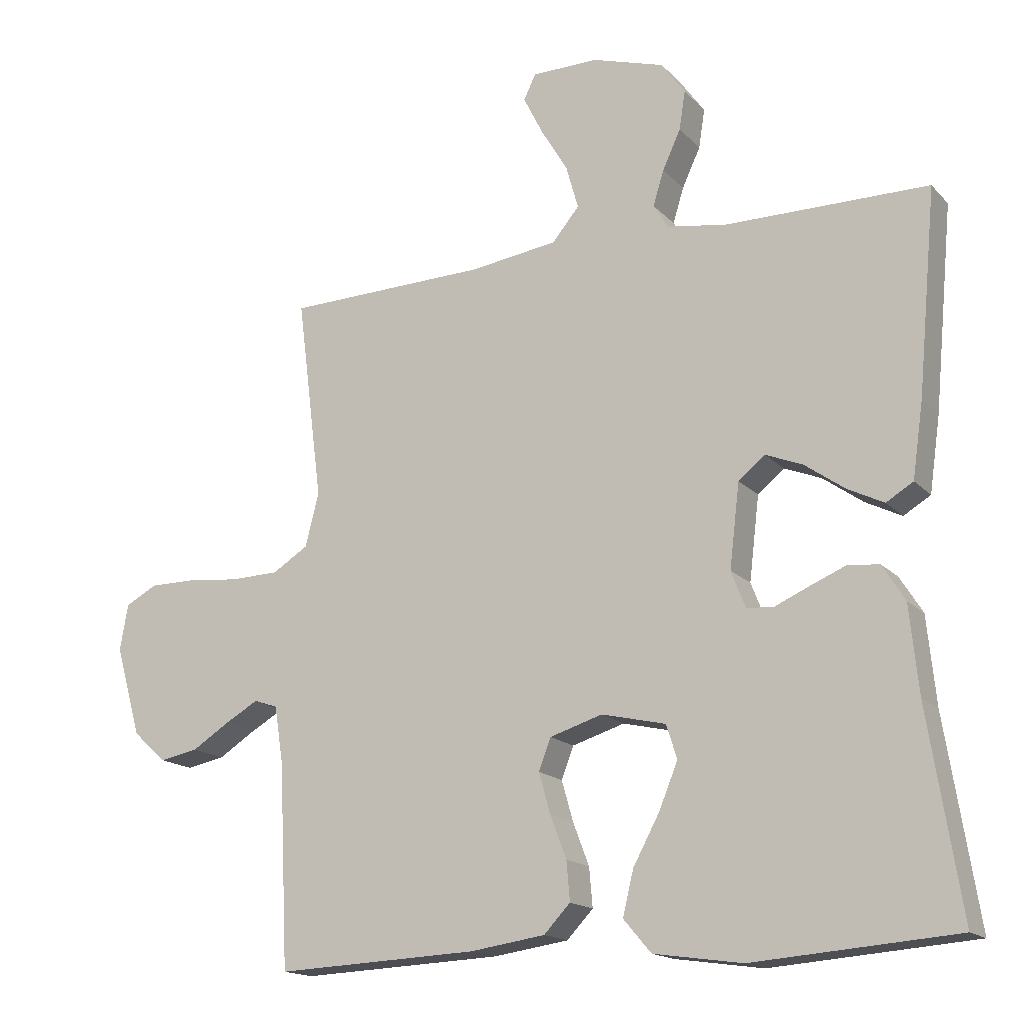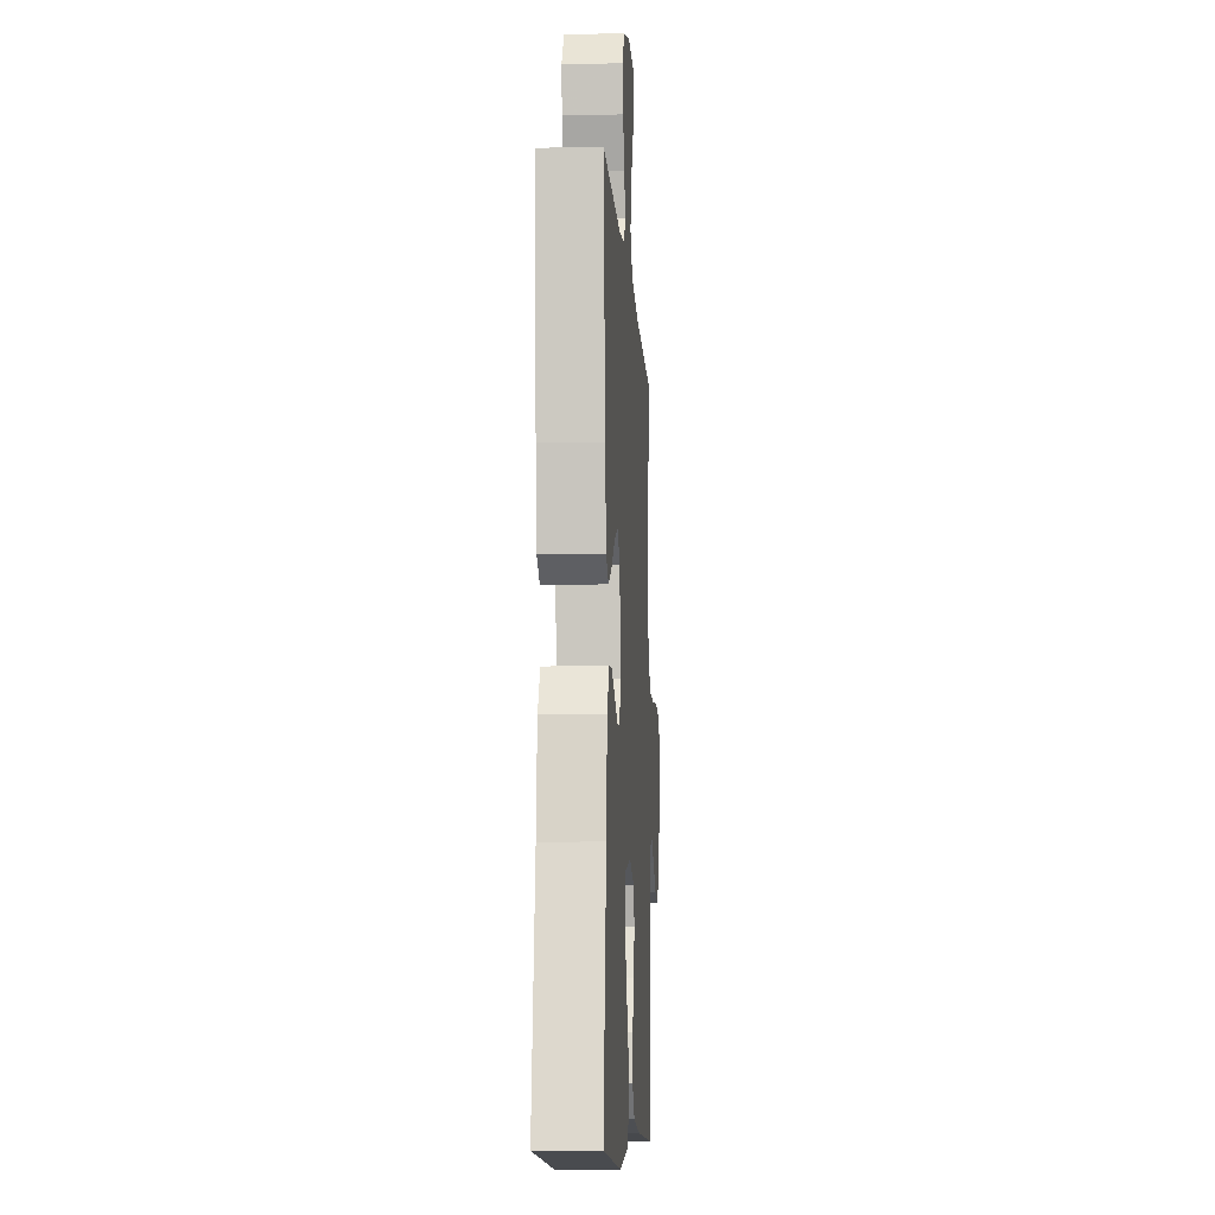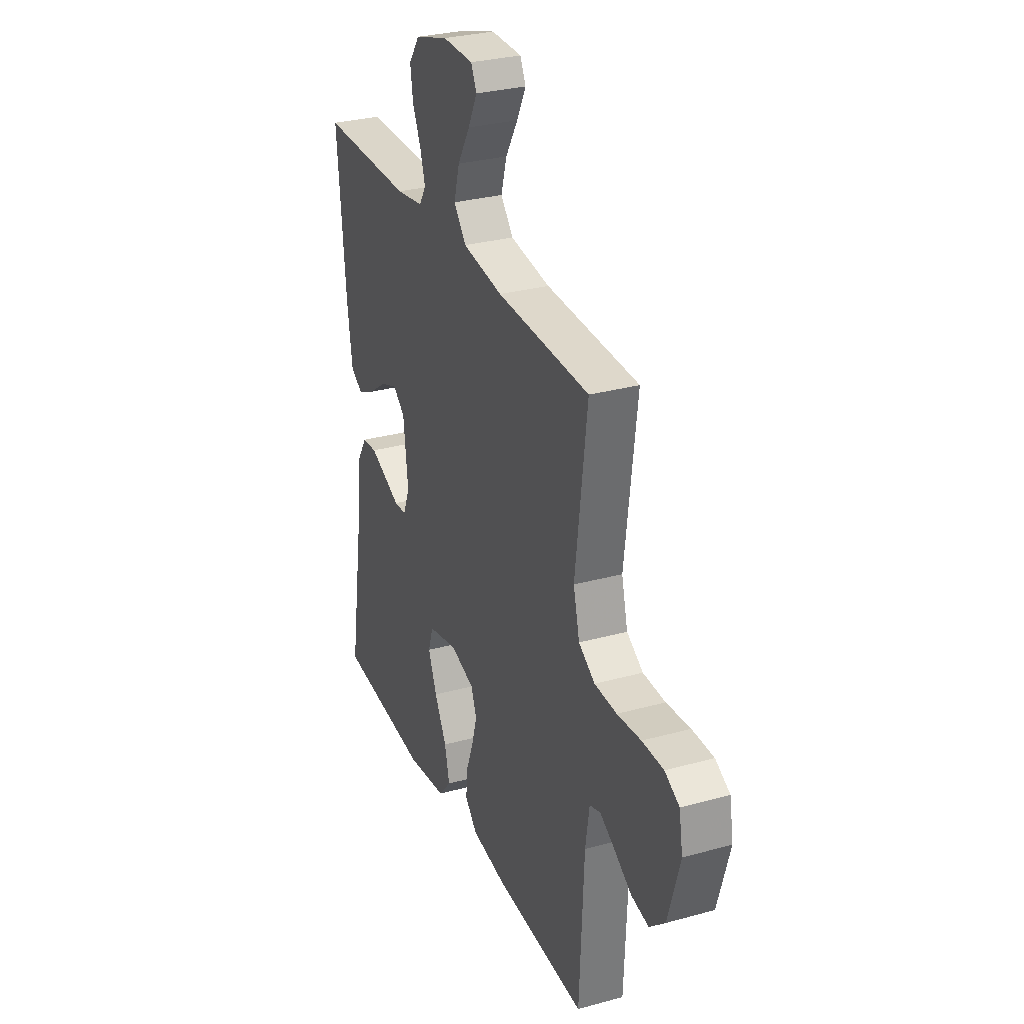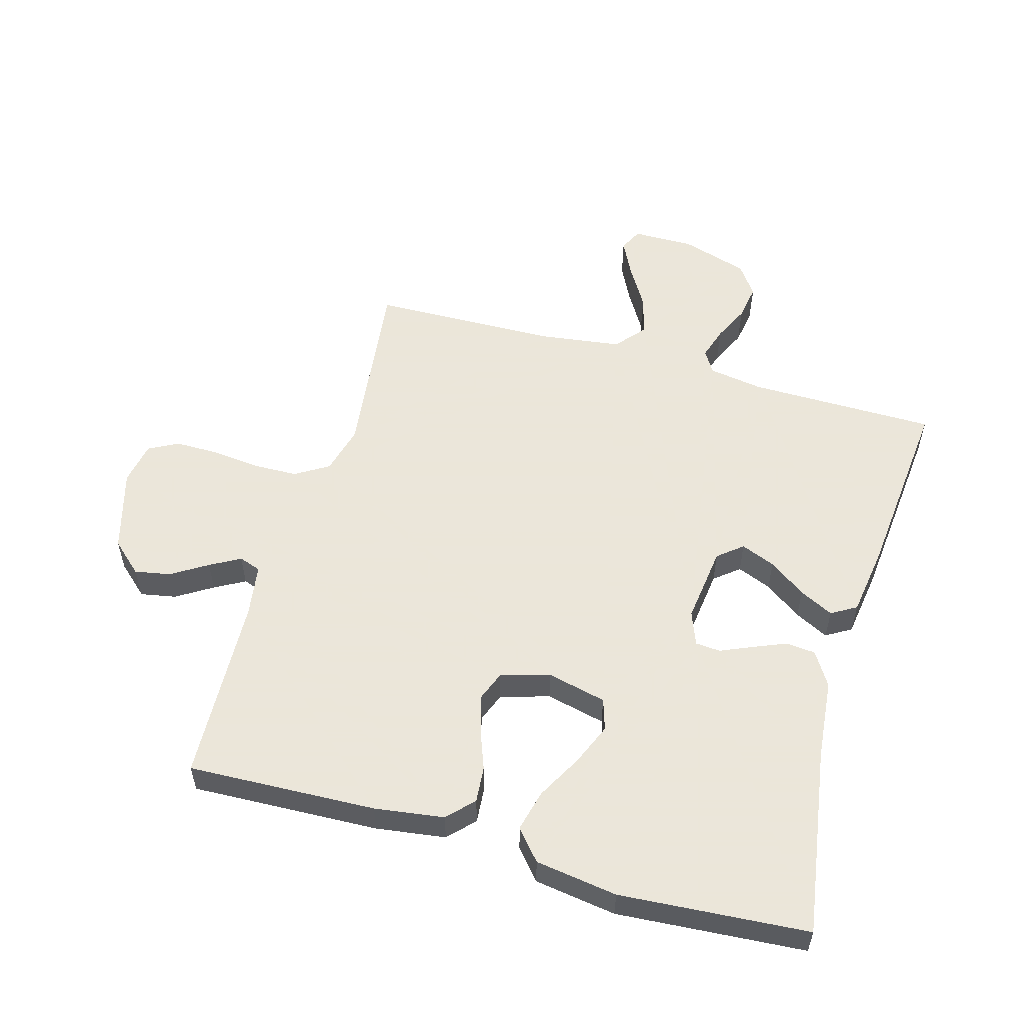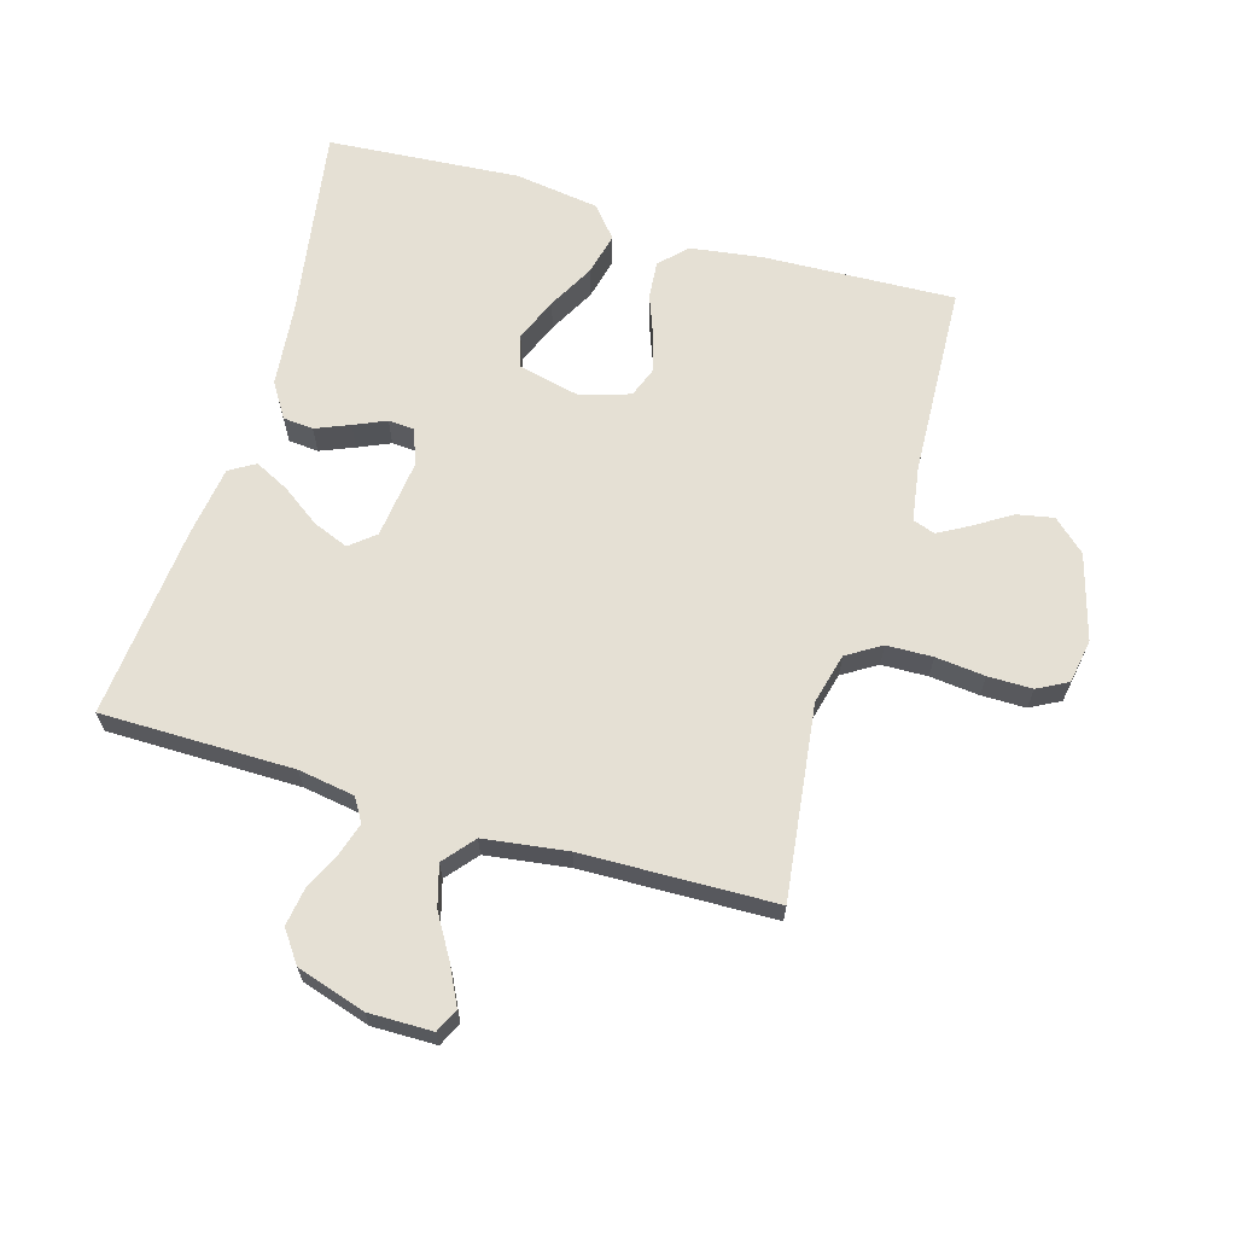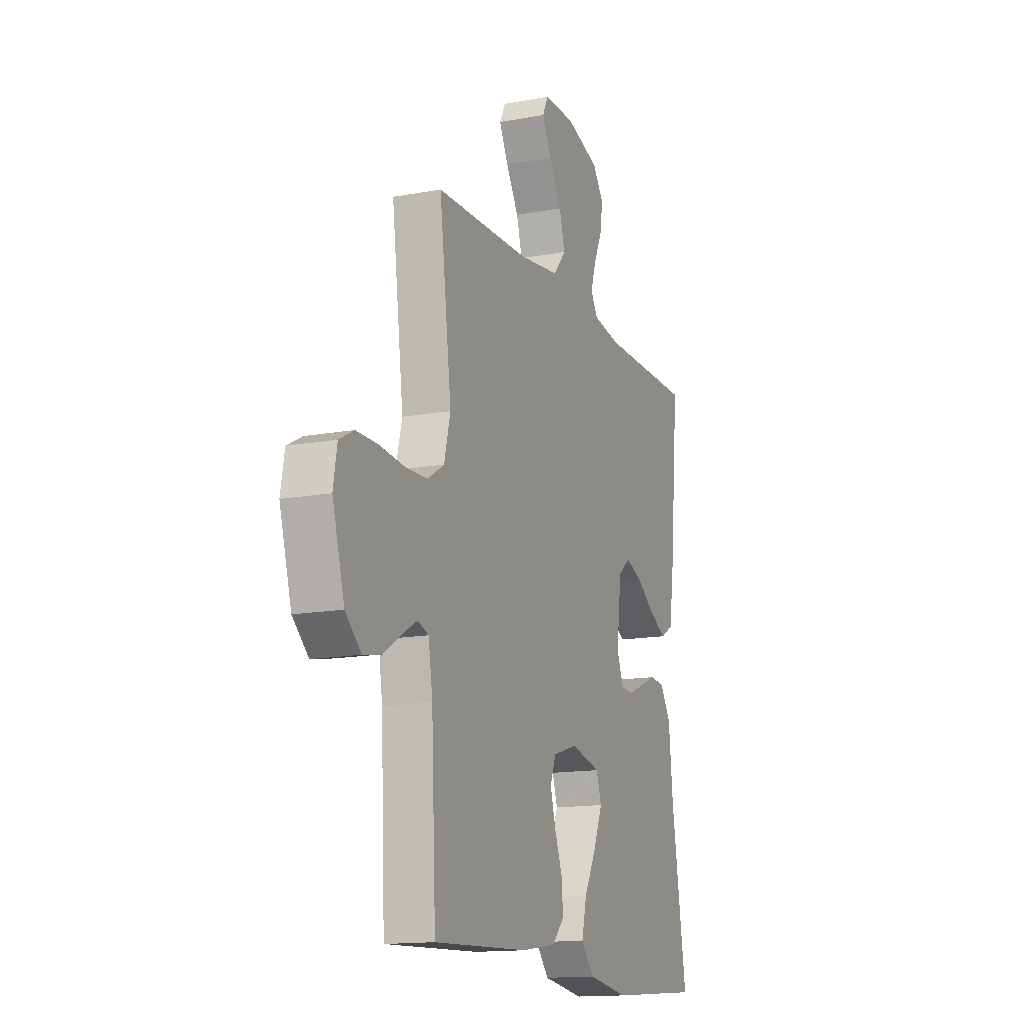
<metadata>
{"format":"obj","ext":"obj","renderer":"f3d","projection":"perspective","resolution":1024,"background":"white","views":[{"elev":-16.3,"azim":-152.4,"up":"+Z"},{"elev":-9.7,"azim":-86.6,"up":"+Z"},{"elev":30.0,"azim":68.1,"up":"+Z"},{"elev":55.0,"azim":-163.9,"up":"+Y"},{"elev":65.6,"azim":16.4,"up":"+Y"},{"elev":-14.6,"azim":111.9,"up":"+Z"}]}
</metadata>
<code>
v -0.5 0.07 0.5
v -0.2 0.07 0.501
v -0.112 0.07 0.515
v -0.09 0.07 0.551
v -0.106 0.07 0.603
v -0.133 0.07 0.661
v -0.142 0.07 0.719
v -0.107 0.07 0.768
v 0 0.07 0.801
v 0.099 0.07 0.8
v 0.117 0.07 0.763
v 0.088 0.07 0.705
v 0.048 0.07 0.638
v 0.03 0.07 0.574
v 0.07 0.07 0.526
v 0.2 0.07 0.508
v 0.5 0.07 0.5
v 0.462 0.07 0.2
v 0.482 0.07 0.121
v 0.535 0.07 0.088
v 0.607 0.07 0.086
v 0.684 0.07 0.094
v 0.753 0.07 0.094
v 0.8 0.07 0.069
v 0.812 0.07 0
v 0.774 0.07 -0.133
v 0.724 0.07 -0.178
v 0.667 0.07 -0.167
v 0.61 0.07 -0.131
v 0.562 0.07 -0.104
v 0.527 0.07 -0.116
v 0.514 0.07 -0.2
v 0.5 0.07 -0.5
v 0.2 0.07 -0.487
v 0.089 0.07 -0.471
v 0.05 0.07 -0.43
v 0.055 0.07 -0.372
v 0.079 0.07 -0.309
v 0.096 0.07 -0.249
v 0.078 0.07 -0.202
v 0 0.07 -0.178
v -0.095 0.07 -0.2
v -0.111 0.07 -0.25
v -0.083 0.07 -0.318
v -0.044 0.07 -0.39
v -0.028 0.07 -0.456
v -0.069 0.07 -0.504
v -0.2 0.07 -0.523
v -0.5 0.07 -0.5
v -0.452 0.07 -0.2
v -0.439 0.07 -0.071
v -0.405 0.07 -0.017
v -0.358 0.07 -0.013
v -0.305 0.07 -0.035
v -0.255 0.07 -0.057
v -0.215 0.07 -0.054
v -0.194 0.07 0
v -0.209 0.07 0.124
v -0.248 0.07 0.156
v -0.303 0.07 0.134
v -0.362 0.07 0.092
v -0.416 0.07 0.065
v -0.456 0.07 0.089
v -0.472 0.07 0.2
v -0.5 0 0.5
v -0.2 0 0.501
v -0.112 0 0.515
v -0.09 0 0.551
v -0.106 0 0.603
v -0.133 0 0.661
v -0.142 0 0.719
v -0.107 0 0.768
v 0 0 0.801
v 0.099 0 0.8
v 0.117 0 0.763
v 0.088 0 0.705
v 0.048 0 0.638
v 0.03 0 0.574
v 0.07 0 0.526
v 0.2 0 0.508
v 0.5 0 0.5
v 0.462 0 0.2
v 0.482 0 0.121
v 0.535 0 0.088
v 0.607 0 0.086
v 0.684 0 0.094
v 0.753 0 0.094
v 0.8 0 0.069
v 0.812 0 0
v 0.774 0 -0.133
v 0.724 0 -0.178
v 0.667 0 -0.167
v 0.61 0 -0.131
v 0.562 0 -0.104
v 0.527 0 -0.116
v 0.514 0 -0.2
v 0.5 0 -0.5
v 0.2 0 -0.487
v 0.089 0 -0.471
v 0.05 0 -0.43
v 0.055 0 -0.372
v 0.079 0 -0.309
v 0.096 0 -0.249
v 0.078 0 -0.202
v 0 0 -0.178
v -0.095 0 -0.2
v -0.111 0 -0.25
v -0.083 0 -0.318
v -0.044 0 -0.39
v -0.028 0 -0.456
v -0.069 0 -0.504
v -0.2 0 -0.523
v -0.5 0 -0.5
v -0.452 0 -0.2
v -0.439 0 -0.071
v -0.405 0 -0.017
v -0.358 0 -0.013
v -0.305 0 -0.035
v -0.255 0 -0.057
v -0.215 0 -0.054
v -0.194 0 0
v -0.209 0 0.124
v -0.248 0 0.156
v -0.303 0 0.134
v -0.362 0 0.092
v -0.416 0 0.065
v -0.456 0 0.089
v -0.472 0 0.2
f 63 64 1 2
f 60 61 62 63
f 59 60 63 2
f 58 59 2 3
f 57 58 3 4
f 52 53 54 55
f 50 51 52 55
f 50 55 56
f 49 50 56
f 48 49 56
f 47 48 56 57
f 44 45 46 47
f 43 44 47
f 35 36 37 38
f 35 38 39
f 32 33 34 35
f 31 32 35 39
f 30 31 39 40
f 26 27 28 29
f 26 29 30
f 25 26 30
f 21 22 23 24
f 20 21 24 25
f 16 17 18
f 15 16 18 19
f 10 11 12 13
f 8 9 10 13
f 8 13 14
f 5 6 7 8
f 4 5 8 14
f 57 4 14 15
f 43 47 57
f 42 43 57 15
f 25 30 40 41
f 20 25 41
f 19 20 41 42
f 15 19 42
f 66 65 128 127
f 127 126 125 124
f 66 127 124 123
f 67 66 123 122
f 68 67 122 121
f 119 118 117 116
f 119 116 115 114
f 120 119 114
f 120 114 113
f 120 113 112
f 121 120 112 111
f 111 110 109 108
f 111 108 107
f 102 101 100 99
f 103 102 99
f 99 98 97 96
f 103 99 96 95
f 104 103 95 94
f 93 92 91 90
f 94 93 90
f 94 90 89
f 88 87 86 85
f 89 88 85 84
f 82 81 80
f 83 82 80 79
f 77 76 75 74
f 77 74 73 72
f 78 77 72
f 72 71 70 69
f 78 72 69 68
f 79 78 68 121
f 121 111 107
f 79 121 107 106
f 105 104 94 89
f 105 89 84
f 106 105 84 83
f 106 83 79
f 1 65 66 2
f 2 66 67 3
f 3 67 68 4
f 4 68 69 5
f 5 69 70 6
f 6 70 71 7
f 7 71 72 8
f 8 72 73 9
f 9 73 74 10
f 10 74 75 11
f 11 75 76 12
f 12 76 77 13
f 13 77 78 14
f 14 78 79 15
f 15 79 80 16
f 16 80 81 17
f 17 81 82 18
f 18 82 83 19
f 19 83 84 20
f 20 84 85 21
f 21 85 86 22
f 22 86 87 23
f 23 87 88 24
f 24 88 89 25
f 25 89 90 26
f 26 90 91 27
f 27 91 92 28
f 28 92 93 29
f 29 93 94 30
f 30 94 95 31
f 31 95 96 32
f 32 96 97 33
f 33 97 98 34
f 34 98 99 35
f 35 99 100 36
f 36 100 101 37
f 37 101 102 38
f 38 102 103 39
f 39 103 104 40
f 40 104 105 41
f 41 105 106 42
f 42 106 107 43
f 43 107 108 44
f 44 108 109 45
f 45 109 110 46
f 46 110 111 47
f 47 111 112 48
f 48 112 113 49
f 49 113 114 50
f 50 114 115 51
f 51 115 116 52
f 52 116 117 53
f 53 117 118 54
f 54 118 119 55
f 55 119 120 56
f 56 120 121 57
f 57 121 122 58
f 58 122 123 59
f 59 123 124 60
f 60 124 125 61
f 61 125 126 62
f 62 126 127 63
f 63 127 128 64
f 64 128 65 1

</code>
